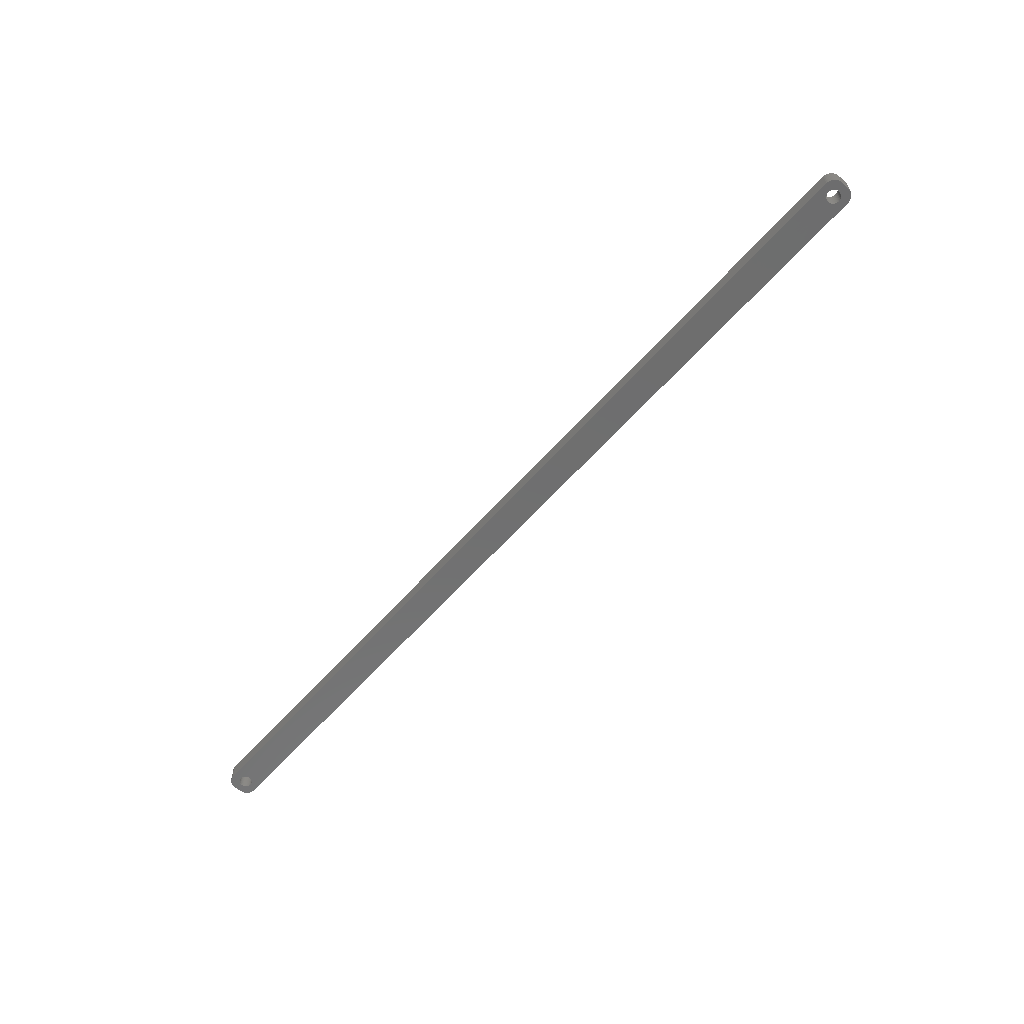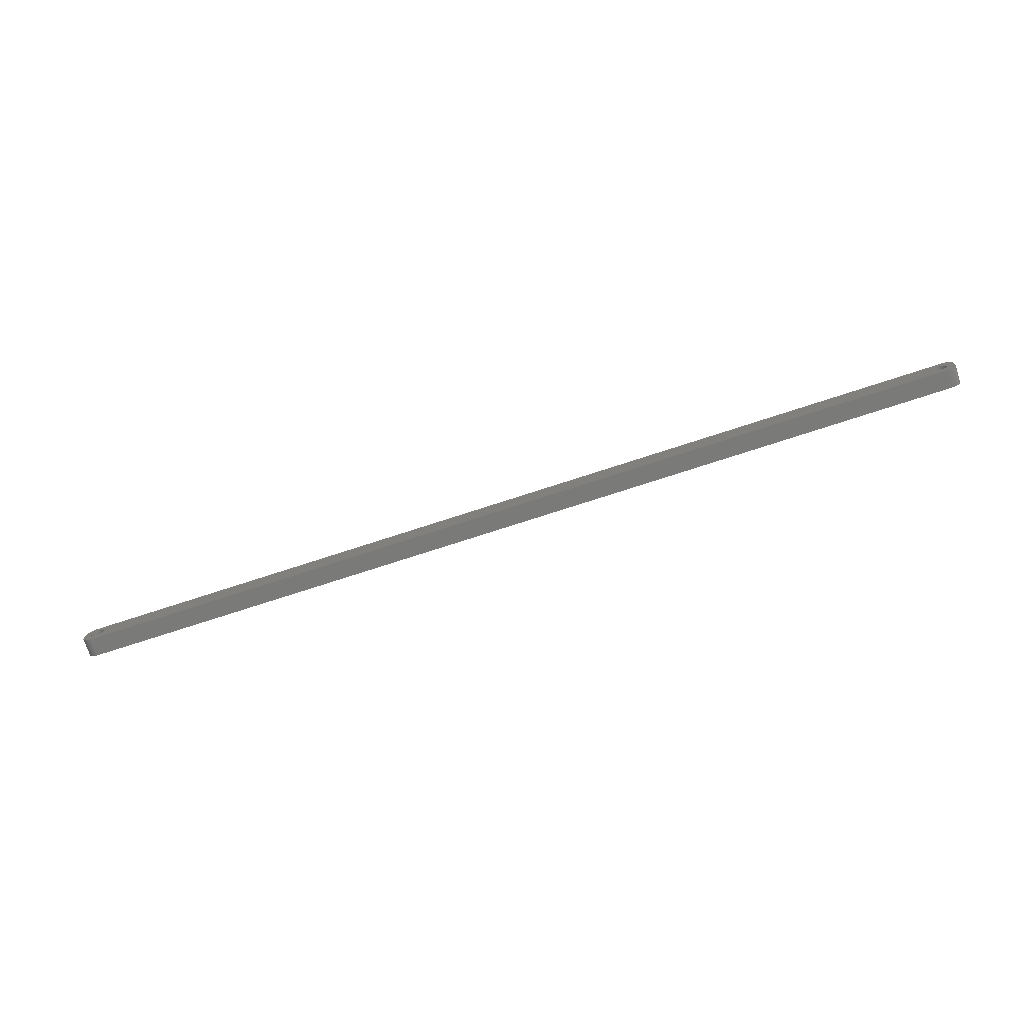
<metadata>
{"format":"stl","ext":"stl","renderer":"f3d","projection":"perspective","resolution":1024,"background":"white","views":[{"elev":-60.3,"azim":-131.1,"up":"+Z"},{"elev":-72.8,"azim":18.2,"up":"+Y"}]}
</metadata>
<code>
# stl→obj: 304 verts, 612 faces
v -214.5 1.196 0
v -214.7 1.566 9
v -214.7 1.566 0
v -214.5 1.196 9
v -214.9 1.91 9
v -214.9 1.91 0
v -216.5 3.091 0
v -216.1 2.941 9
v -216.5 3.091 9
v -216.1 2.941 0
v -218.9 2.941 0
v -218.5 3.091 9
v -218.9 2.941 9
v -218.5 3.091 0
v -220.5 1.196 9
v -220.3 1.566 0
v -220.3 1.566 9
v -220.5 1.196 0
v -214.4 -0.8082 0
v -214.3 -0.4073 9
v -214.3 -0.4073 0
v -214.4 -0.8082 9
v -217.3 3.244 0
v -216.9 3.192 9
v -217.3 3.244 9
v -216.9 3.192 0
v -215.8 2.744 0
v -215.4 2.504 9
v -215.8 2.744 9
v -215.4 2.504 0
v -220.7 0.4073 9
v -220.6 0.8082 0
v -220.6 0.8082 9
v -220.7 0.4073 0
v -220.1 1.91 9
v -219.9 2.225 0
v -219.9 2.225 9
v -220.1 1.91 0
v -219.2 2.744 0
v -219.2 2.744 9
v -218.1 3.192 0
v -217.7 3.244 9
v -218.1 3.192 9
v -217.7 3.244 0
v -214.2 0 0
v -214.3 0.4073 9
v -214.3 0.4073 0
v -214.2 0 9
v -214.5 -1.196 0
v -214.5 -1.196 9
v -215.4 -2.504 0
v -215.8 -2.744 9
v -215.4 -2.504 9
v -215.8 -2.744 0
v -214.4 0.8082 9
v -214.4 0.8082 0
v -215.1 2.225 9
v -215.1 2.225 0
v -220.8 0 9
v -220.8 0 0
v 220.5 1.196 9
v 224.5 2 9
v 224.5 2.627 9
v 220.8 0 9
v 224.5 -2 9
v 220.3 1.566 9
v 224.3 3.243 9
v 220.7 -0.4073 9
v 224.1 3.841 9
v 220.6 -0.8082 9
v 220.1 1.91 9
v 223.9 4.409 9
v 220.5 -1.196 9
v 223.5 4.939 9
v 224.5 -2.627 9
v 219.9 2.225 9
v 223.1 5.423 9
v 220.3 -1.566 9
v 222.7 5.853 9
v 224.3 -3.243 9
v 219.6 2.504 9
v 222.2 6.222 9
v 224.1 -3.841 9
v 221.6 6.524 9
v 220.1 -1.91 9
v 219.2 2.744 9
v 221 6.755 9
v 223.9 -4.409 9
v 223.5 -4.939 9
v 220.7 0.4073 9
v 220.6 0.8082 9
v 220.4 6.911 9
v 218.9 2.941 9
v 219.8 6.99 9
v 218.5 3.091 9
v 218.1 3.192 9
v 217.7 3.244 9
v 217.3 3.244 9
v 216.9 3.192 9
v 216.5 3.091 9
v 216.1 2.941 9
v 215.8 2.744 9
v 215.4 2.504 9
v 215.1 2.225 9
v 214.3 0.4073 9
v 214.2 0 9
v 214.4 0.8082 9
v 214.5 1.196 9
v 214.7 1.566 9
v 214.9 1.91 9
v -219.8 6.99 9
v -220.4 6.911 9
v -221 6.755 9
v -221.6 6.524 9
v -219.6 2.504 9
v -222.2 6.222 9
v -222.7 5.853 9
v -223.1 5.423 9
v -223.5 4.939 9
v 219.9 -2.225 9
v 223.1 -5.423 9
v 222.7 -5.853 9
v 219.6 -2.504 9
v 222.2 -6.222 9
v 221.6 -6.524 9
v 219.2 -2.744 9
v 221 -6.755 9
v 220.4 -6.911 9
v 218.9 -2.941 9
v 219.8 -6.99 9
v 218.5 -3.091 9
v 218.1 -3.192 9
v 217.7 -3.244 9
v 217.3 -3.244 9
v 216.9 -3.192 9
v 216.5 -3.091 9
v 216.1 -2.941 9
v 215.8 -2.744 9
v 215.4 -2.504 9
v 215.1 -2.225 9
v 214.3 -0.4073 9
v 214.4 -0.8082 9
v 214.5 -1.196 9
v 214.7 -1.566 9
v -214.7 -1.566 9
v 214.9 -1.91 9
v -214.9 -1.91 9
v -215.1 -2.225 9
v -219.8 -6.99 9
v -216.1 -2.941 9
v -216.5 -3.091 9
v -216.9 -3.192 9
v -217.3 -3.244 9
v -217.7 -3.244 9
v -218.1 -3.192 9
v -218.5 -3.091 9
v -218.9 -2.941 9
v -220.4 -6.911 9
v -219.2 -2.744 9
v -221.6 -6.524 9
v -219.6 -2.504 9
v -222.7 -5.853 9
v -219.9 -2.225 9
v -223.5 -4.939 9
v -220.1 -1.91 9
v -224.1 -3.841 9
v -220.3 -1.566 9
v -224.5 -2.627 9
v -220.5 -1.196 9
v -224.5 -2 9
v -220.6 -0.8082 9
v -220.7 -0.4073 9
v -221 -6.755 9
v -223.9 4.409 9
v -224.1 3.841 9
v -224.5 2 9
v -224.3 3.243 9
v -224.5 2.627 9
v -222.2 -6.222 9
v -223.1 -5.423 9
v -223.9 -4.409 9
v -224.3 -3.243 9
v -219.6 2.504 0
v -214.9 -1.91 0
v -214.7 -1.566 0
v -217.3 -3.244 0
v -217.7 -3.244 0
v -220.6 -0.8082 0
v -220.5 -1.196 0
v -220.3 -1.566 0
v -216.9 -3.192 0
v -218.5 -3.091 0
v -218.9 -2.941 0
v 220.5 -1.196 0
v 224.5 -2 0
v 224.5 -2.627 0
v 220.8 0 0
v 224.5 2 0
v 220.3 -1.566 0
v 224.3 -3.243 0
v 220.7 0.4073 0
v 224.1 -3.841 0
v 220.6 0.8082 0
v 220.1 -1.91 0
v 223.9 -4.409 0
v 220.5 1.196 0
v 223.5 -4.939 0
v 224.5 2.627 0
v 219.9 -2.225 0
v 223.1 -5.423 0
v 220.3 1.566 0
v 222.7 -5.853 0
v 224.3 3.243 0
v 219.6 -2.504 0
v 222.2 -6.222 0
v 224.1 3.841 0
v 221.6 -6.524 0
v 220.1 1.91 0
v 219.2 -2.744 0
v 221 -6.755 0
v 223.9 4.409 0
v 223.5 4.939 0
v 220.7 -0.4073 0
v 220.6 -0.8082 0
v 220.4 -6.911 0
v 218.9 -2.941 0
v 219.8 -6.99 0
v 218.5 -3.091 0
v 218.1 -3.192 0
v 217.7 -3.244 0
v 217.3 -3.244 0
v 216.9 -3.192 0
v 216.5 -3.091 0
v 216.1 -2.941 0
v 215.8 -2.744 0
v 215.4 -2.504 0
v 215.1 -2.225 0
v 214.3 -0.4073 0
v 214.2 0 0
v 214.4 -0.8082 0
v 214.5 -1.196 0
v 214.7 -1.566 0
v 214.9 -1.91 0
v -215.1 -2.225 0
v -219.8 -6.99 0
v -216.1 -2.941 0
v -216.5 -3.091 0
v -218.1 -3.192 0
v -220.4 -6.911 0
v -219.2 -2.744 0
v -221 -6.755 0
v -221.6 -6.524 0
v -219.6 -2.504 0
v -222.2 -6.222 0
v -222.7 -5.853 0
v -219.9 -2.225 0
v -223.1 -5.423 0
v -223.5 -4.939 0
v -220.1 -1.91 0
v 219.9 2.225 0
v 223.1 5.423 0
v 222.7 5.853 0
v 219.6 2.504 0
v 222.2 6.222 0
v 221.6 6.524 0
v 219.2 2.744 0
v 221 6.755 0
v 220.4 6.911 0
v 218.9 2.941 0
v 219.8 6.99 0
v 218.5 3.091 0
v 218.1 3.192 0
v 217.7 3.244 0
v 217.3 3.244 0
v 216.9 3.192 0
v 216.5 3.091 0
v 216.1 2.941 0
v 215.8 2.744 0
v 215.4 2.504 0
v 215.1 2.225 0
v 214.3 0.4073 0
v 214.4 0.8082 0
v 214.5 1.196 0
v 214.7 1.566 0
v 214.9 1.91 0
v -219.8 6.99 0
v -220.4 6.911 0
v -221.6 6.524 0
v -222.7 5.853 0
v -223.5 4.939 0
v -224.1 3.841 0
v -224.5 2.627 0
v -224.5 2 0
v -221 6.755 0
v -223.9 -4.409 0
v -224.1 -3.841 0
v -224.5 -2 0
v -224.3 -3.243 0
v -224.5 -2.627 0
v -222.2 6.222 0
v -223.1 5.423 0
v -220.7 -0.4073 0
v -223.9 4.409 0
v -224.3 3.243 0
f 1 2 3
f 2 1 4
f 3 5 6
f 5 3 2
f 7 8 9
f 8 7 10
f 11 12 13
f 12 11 14
f 15 16 17
f 16 15 18
f 19 20 21
f 20 19 22
f 23 24 25
f 24 23 26
f 27 28 29
f 28 27 30
f 31 32 33
f 32 31 34
f 35 36 37
f 36 35 38
f 39 13 40
f 13 39 11
f 41 42 43
f 42 41 44
f 45 46 47
f 46 45 48
f 49 22 19
f 22 49 50
f 51 52 53
f 52 51 54
f 47 55 56
f 55 47 46
f 56 4 1
f 4 56 55
f 30 57 28
f 57 30 58
f 44 25 42
f 25 44 23
f 26 9 24
f 9 26 7
f 10 29 8
f 29 10 27
f 59 34 31
f 34 59 60
f 61 62 63
f 62 64 65
f 66 63 67
f 68 65 64
f 66 67 69
f 70 65 68
f 71 69 72
f 73 65 70
f 71 72 74
f 65 73 75
f 76 74 77
f 78 75 73
f 76 77 79
f 75 78 80
f 81 79 82
f 80 78 83
f 81 82 84
f 85 83 78
f 86 84 87
f 83 85 88
f 88 85 89
f 62 90 64
f 62 91 90
f 62 61 91
f 86 87 92
f 63 66 61
f 69 71 66
f 74 76 71
f 93 92 94
f 79 81 76
f 84 86 81
f 92 93 86
f 94 95 93
f 94 96 95
f 94 97 96
f 94 98 97
f 94 99 98
f 94 100 99
f 94 101 100
f 94 102 101
f 94 103 102
f 94 104 103
f 105 48 106
f 46 105 107
f 55 107 108
f 4 108 109
f 2 109 110
f 5 110 104
f 57 104 94
f 105 46 48
f 107 55 46
f 108 4 55
f 109 2 4
f 110 5 2
f 104 57 5
f 111 57 94
f 57 111 28
f 28 111 29
f 29 111 8
f 8 111 9
f 9 111 24
f 24 111 25
f 25 111 42
f 111 43 42
f 111 12 43
f 111 13 12
f 112 13 111
f 13 112 40
f 113 40 112
f 114 40 113
f 40 114 115
f 116 115 114
f 117 115 116
f 115 117 37
f 118 37 117
f 119 37 118
f 37 119 35
f 120 89 85
f 89 120 121
f 121 120 122
f 123 122 120
f 122 123 124
f 124 123 125
f 126 125 123
f 125 126 127
f 127 126 128
f 129 128 126
f 128 129 130
f 131 130 129
f 132 130 131
f 133 130 132
f 134 130 133
f 135 130 134
f 136 130 135
f 137 130 136
f 138 130 137
f 139 130 138
f 140 130 139
f 48 141 106
f 20 141 48
f 141 20 142
f 22 142 20
f 142 22 143
f 50 143 22
f 143 50 144
f 145 144 50
f 144 145 146
f 147 146 145
f 146 147 140
f 148 140 147
f 140 148 130
f 149 148 53
f 149 53 52
f 149 52 150
f 149 150 151
f 149 151 152
f 149 152 153
f 149 153 154
f 148 149 130
f 155 149 154
f 156 149 155
f 157 149 156
f 158 157 159
f 160 159 161
f 162 161 163
f 164 163 165
f 166 165 167
f 157 158 149
f 168 167 169
f 170 169 171
f 170 171 172
f 170 172 59
f 159 173 158
f 174 35 119
f 175 35 174
f 170 59 176
f 35 175 17
f 169 170 168
f 177 17 175
f 159 160 173
f 178 17 177
f 161 179 160
f 17 178 15
f 161 162 179
f 176 15 178
f 163 180 162
f 15 176 33
f 163 164 180
f 33 176 31
f 165 181 164
f 31 176 59
f 165 166 181
f 167 182 166
f 167 168 182
f 33 18 15
f 18 33 32
f 17 38 35
f 38 17 16
f 14 43 12
f 43 14 41
f 183 40 115
f 40 183 39
f 36 115 37
f 115 36 183
f 184 145 185
f 145 184 147
f 186 154 153
f 154 186 187
f 169 188 171
f 188 169 189
f 167 189 169
f 189 167 190
f 191 153 152
f 153 191 186
f 6 57 58
f 57 6 5
f 21 48 45
f 48 21 20
f 192 157 156
f 157 192 193
f 194 195 196
f 195 197 198
f 199 196 200
f 201 198 197
f 199 200 202
f 203 198 201
f 204 202 205
f 206 198 203
f 204 205 207
f 198 206 208
f 209 207 210
f 211 208 206
f 209 210 212
f 208 211 213
f 214 212 215
f 213 211 216
f 214 215 217
f 218 216 211
f 219 217 220
f 216 218 221
f 221 218 222
f 195 223 197
f 195 224 223
f 195 194 224
f 219 220 225
f 196 199 194
f 202 204 199
f 207 209 204
f 226 225 227
f 212 214 209
f 217 219 214
f 225 226 219
f 227 228 226
f 227 229 228
f 227 230 229
f 227 231 230
f 227 232 231
f 227 233 232
f 227 234 233
f 227 235 234
f 227 236 235
f 227 237 236
f 238 45 239
f 21 238 240
f 19 240 241
f 49 241 242
f 185 242 243
f 184 243 237
f 244 237 227
f 238 21 45
f 240 19 21
f 241 49 19
f 242 185 49
f 243 184 185
f 237 244 184
f 245 244 227
f 244 245 51
f 51 245 54
f 54 245 246
f 246 245 247
f 247 245 191
f 191 245 186
f 186 245 187
f 245 248 187
f 245 192 248
f 245 193 192
f 249 193 245
f 193 249 250
f 251 250 249
f 252 250 251
f 250 252 253
f 254 253 252
f 255 253 254
f 253 255 256
f 257 256 255
f 258 256 257
f 256 258 259
f 260 222 218
f 222 260 261
f 261 260 262
f 263 262 260
f 262 263 264
f 264 263 265
f 266 265 263
f 265 266 267
f 267 266 268
f 269 268 266
f 268 269 270
f 271 270 269
f 272 270 271
f 273 270 272
f 274 270 273
f 275 270 274
f 276 270 275
f 277 270 276
f 278 270 277
f 279 270 278
f 280 270 279
f 45 281 239
f 47 281 45
f 281 47 282
f 56 282 47
f 282 56 283
f 1 283 56
f 283 1 284
f 3 284 1
f 284 3 285
f 6 285 3
f 285 6 280
f 58 280 6
f 280 58 270
f 286 58 30
f 286 30 27
f 286 27 10
f 286 10 7
f 286 7 26
f 286 26 23
f 286 23 44
f 58 286 270
f 41 286 44
f 14 286 41
f 11 286 14
f 287 11 39
f 288 39 183
f 289 183 36
f 290 36 38
f 291 38 16
f 11 287 286
f 292 16 18
f 293 18 32
f 293 32 34
f 293 34 60
f 39 294 287
f 295 259 258
f 296 259 295
f 293 60 297
f 259 296 190
f 18 293 292
f 298 190 296
f 39 288 294
f 299 190 298
f 183 300 288
f 190 299 189
f 183 289 300
f 297 189 299
f 36 301 289
f 189 297 188
f 36 290 301
f 188 297 302
f 38 303 290
f 302 297 60
f 38 291 303
f 16 304 291
f 16 292 304
f 247 152 151
f 152 247 191
f 54 150 52
f 150 54 246
f 244 53 148
f 53 244 51
f 185 50 49
f 50 185 145
f 250 161 159
f 161 250 253
f 248 156 155
f 156 248 192
f 187 155 154
f 155 187 248
f 163 259 165
f 259 163 256
f 253 163 161
f 163 253 256
f 171 302 172
f 302 171 188
f 172 60 59
f 60 172 302
f 244 147 184
f 147 244 148
f 193 159 157
f 159 193 250
f 165 190 167
f 190 165 259
f 246 151 150
f 151 246 247
f 203 61 206
f 61 203 91
f 197 90 201
f 90 197 64
f 274 97 98
f 97 274 273
f 263 76 81
f 76 263 260
f 110 280 104
f 280 110 285
f 278 101 102
f 101 278 277
f 140 243 146
f 243 140 237
f 206 66 211
f 66 206 61
f 211 71 218
f 71 211 66
f 271 93 95
f 93 271 269
f 272 95 96
f 95 272 271
f 266 81 86
f 81 266 263
f 107 283 108
f 283 107 282
f 108 284 109
f 284 108 283
f 106 281 105
f 281 106 239
f 279 102 103
f 102 279 278
f 226 131 129
f 131 226 228
f 209 85 204
f 85 209 120
f 214 126 123
f 126 214 219
f 204 78 199
f 78 204 85
f 235 139 138
f 139 235 236
f 232 136 135
f 136 232 233
f 146 242 144
f 242 146 243
f 141 239 106
f 239 141 238
f 275 98 99
f 98 275 274
f 277 100 101
f 100 277 276
f 276 99 100
f 99 276 275
f 229 133 132
f 133 229 230
f 228 132 131
f 132 228 229
f 209 123 120
f 123 209 214
f 194 70 224
f 70 194 73
f 223 64 197
f 64 223 68
f 231 135 134
f 135 231 232
f 234 138 137
f 138 234 235
f 230 134 133
f 134 230 231
f 236 140 139
f 140 236 237
f 144 241 143
f 241 144 242
f 142 238 141
f 238 142 240
f 201 91 203
f 91 201 90
f 218 76 260
f 76 218 71
f 273 96 97
f 96 273 272
f 269 86 93
f 86 269 266
f 109 285 110
f 285 109 284
f 105 282 107
f 282 105 281
f 280 103 104
f 103 280 279
f 219 129 126
f 129 219 226
f 224 68 223
f 68 224 70
f 199 73 194
f 73 199 78
f 233 137 136
f 137 233 234
f 143 240 142
f 240 143 241
f 297 176 293
f 176 297 170
f 299 170 297
f 170 299 168
f 270 111 94
f 111 270 286
f 245 130 149
f 130 245 227
f 217 124 125
f 124 217 215
f 293 178 292
f 178 293 176
f 88 202 83
f 202 88 205
f 252 173 160
f 173 252 251
f 257 162 180
f 162 257 255
f 65 198 62
f 198 65 195
f 83 200 80
f 200 83 202
f 69 221 72
f 221 69 216
f 67 216 69
f 216 67 213
f 261 79 77
f 79 261 262
f 265 87 84
f 87 265 267
f 267 92 87
f 92 267 268
f 268 94 92
f 94 268 270
f 288 116 114
f 116 288 300
f 287 113 112
f 113 287 294
f 290 118 301
f 118 290 119
f 296 182 298
f 182 296 166
f 257 164 258
f 164 257 180
f 295 166 296
f 166 295 181
f 251 158 173
f 158 251 249
f 255 179 162
f 179 255 254
f 75 195 65
f 195 75 196
f 89 205 88
f 205 89 207
f 215 122 124
f 122 215 212
f 121 207 89
f 207 121 210
f 220 125 127
f 125 220 217
f 227 128 130
f 128 227 225
f 74 261 77
f 261 74 222
f 72 222 74
f 222 72 221
f 262 82 79
f 82 262 264
f 264 84 82
f 84 264 265
f 286 112 111
f 112 286 287
f 304 175 291
f 175 304 177
f 298 168 299
f 168 298 182
f 258 181 295
f 181 258 164
f 249 149 158
f 149 249 245
f 254 160 179
f 160 254 252
f 80 196 75
f 196 80 200
f 212 121 122
f 121 212 210
f 225 127 128
f 127 225 220
f 289 118 117
f 118 289 301
f 294 114 113
f 114 294 288
f 303 119 290
f 119 303 174
f 292 177 304
f 177 292 178
f 63 213 67
f 213 63 208
f 62 208 63
f 208 62 198
f 300 117 116
f 117 300 289
f 291 174 303
f 174 291 175

</code>
